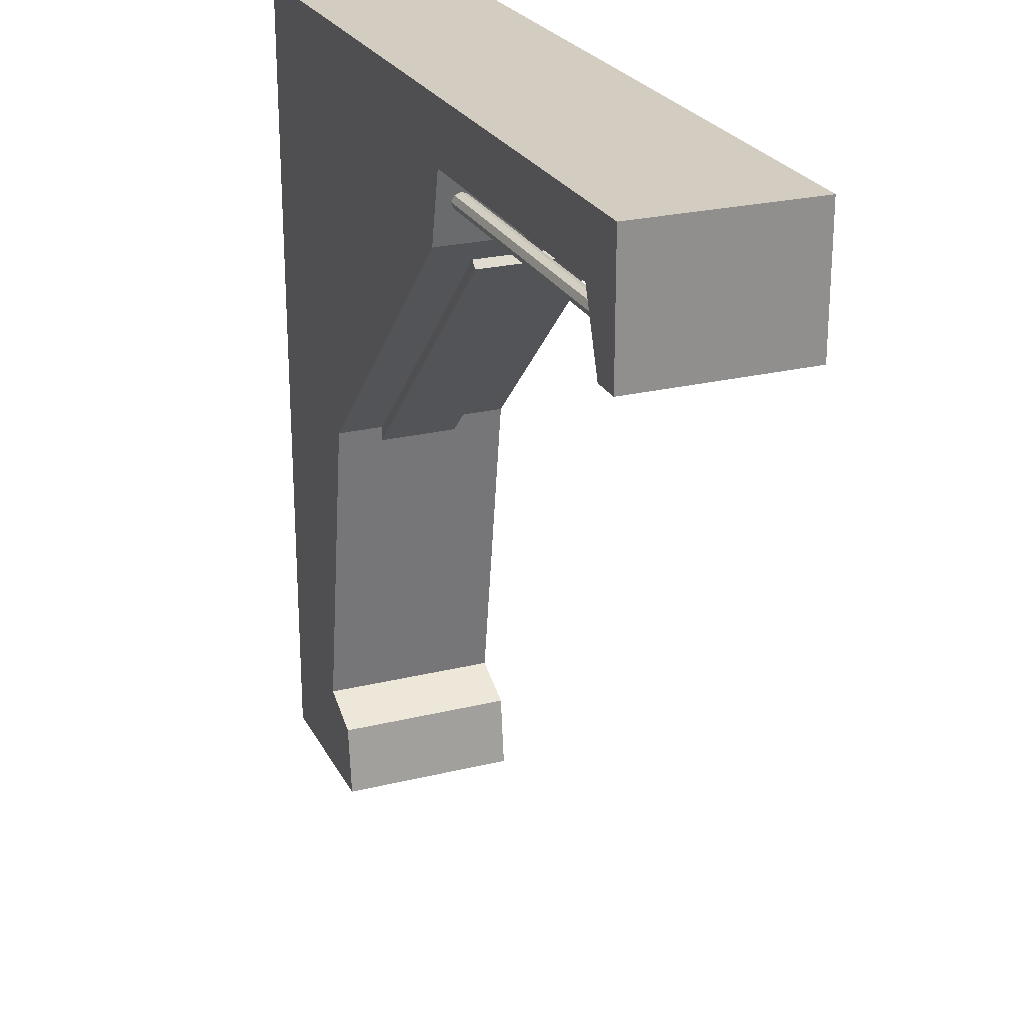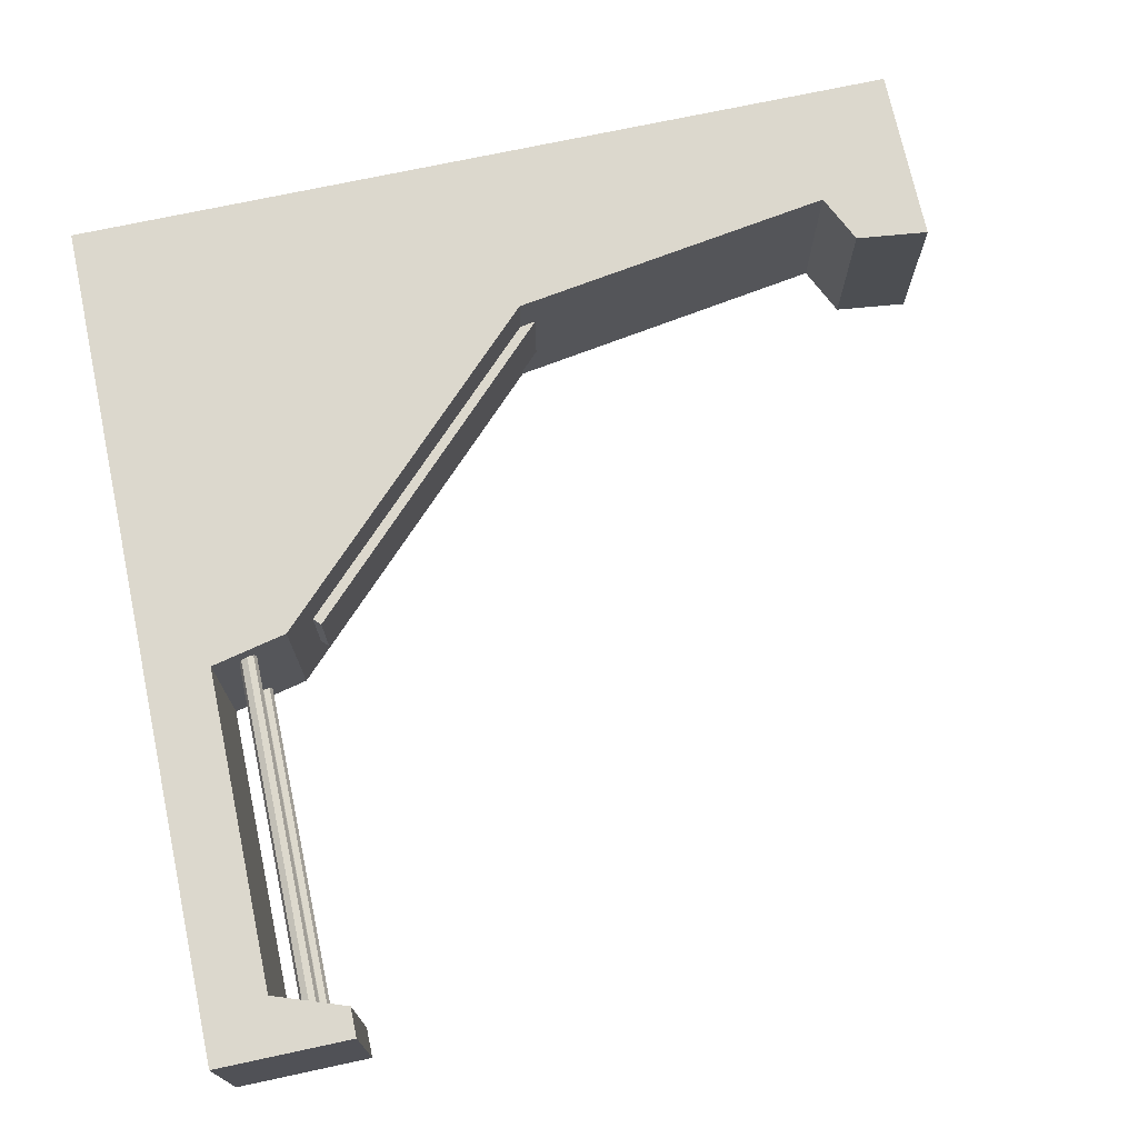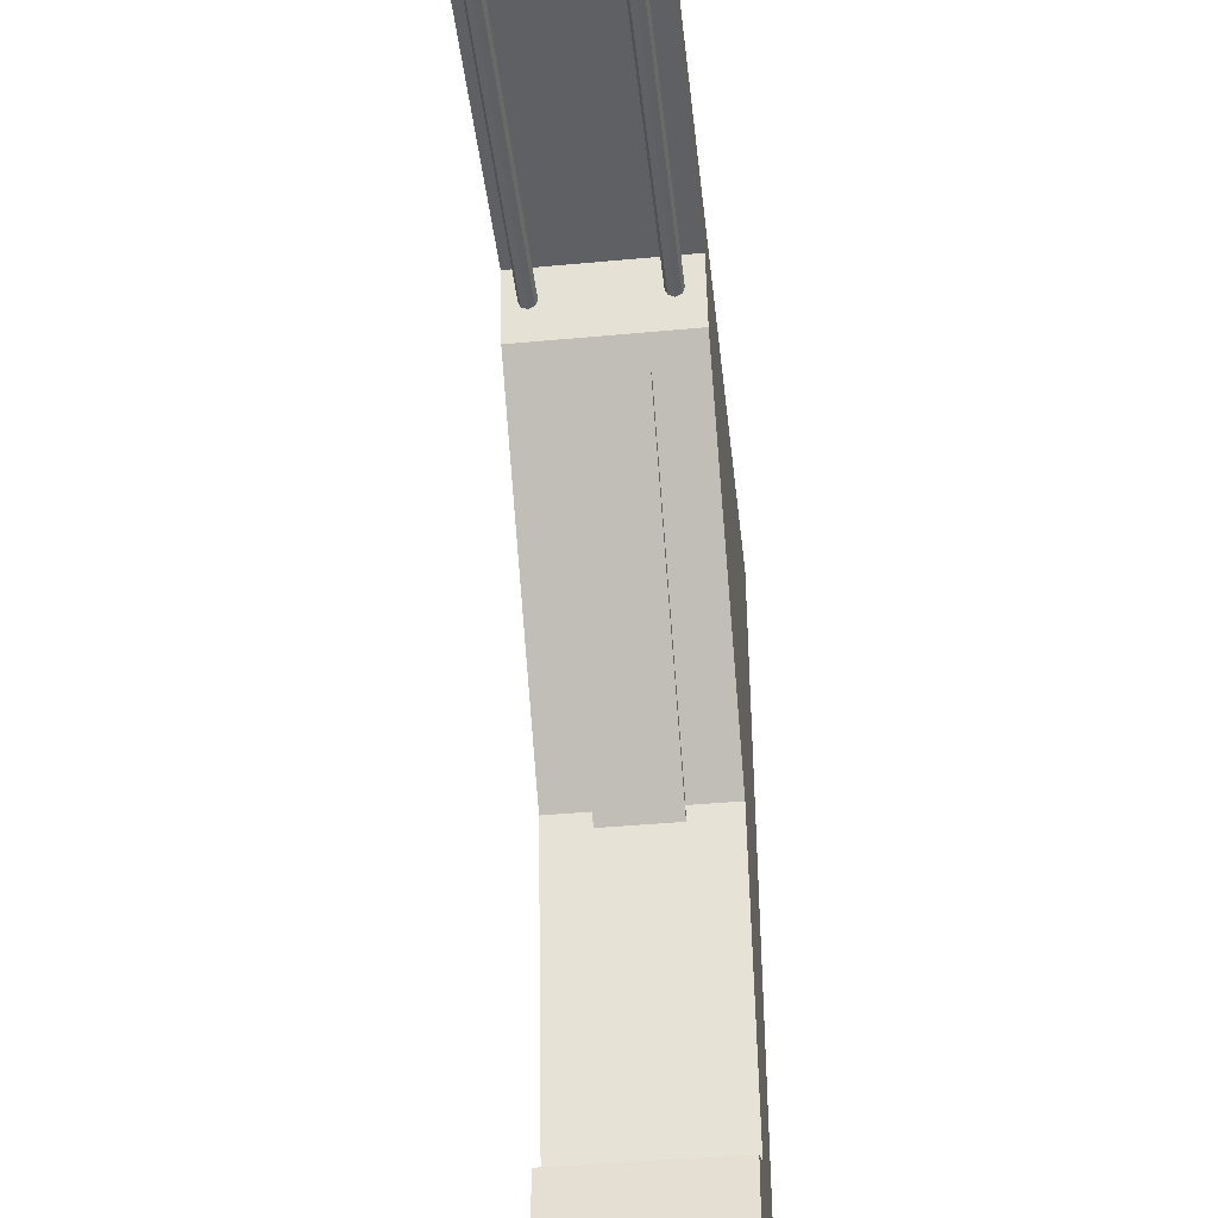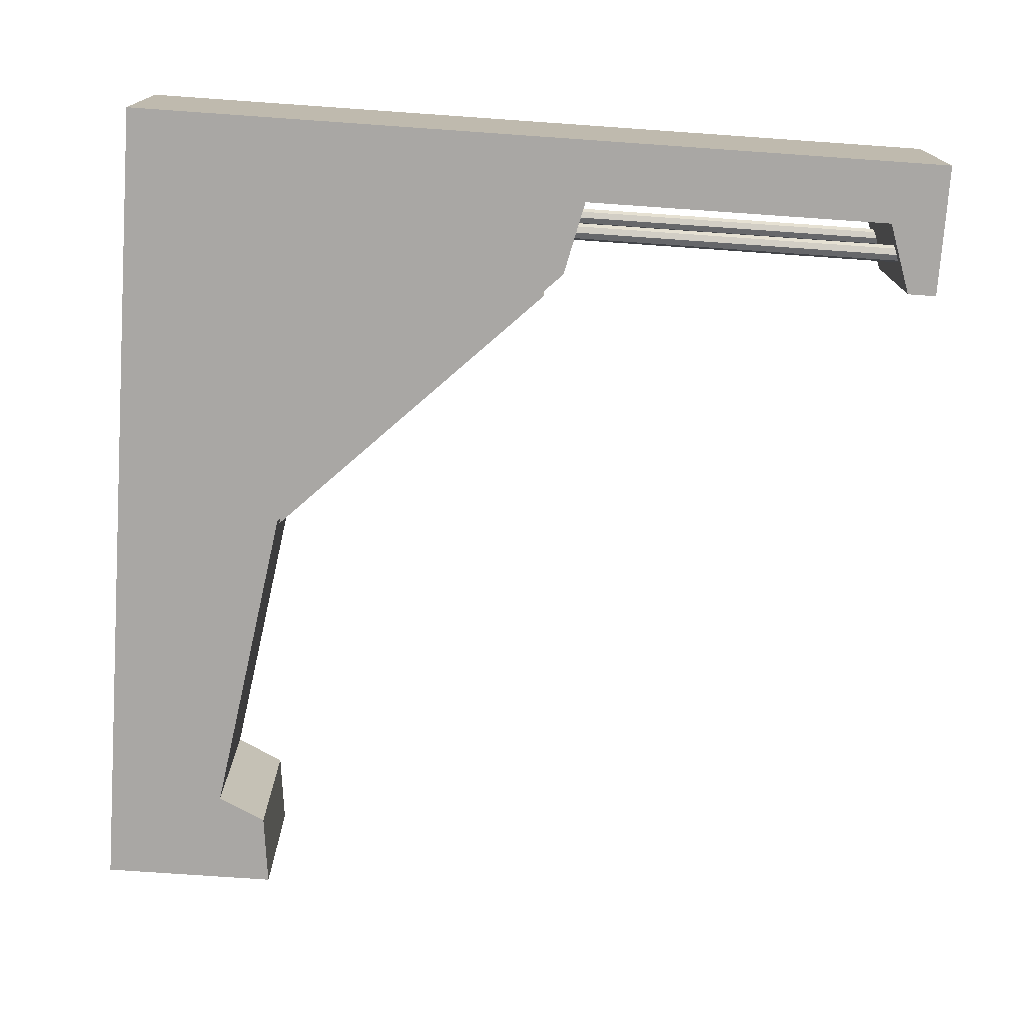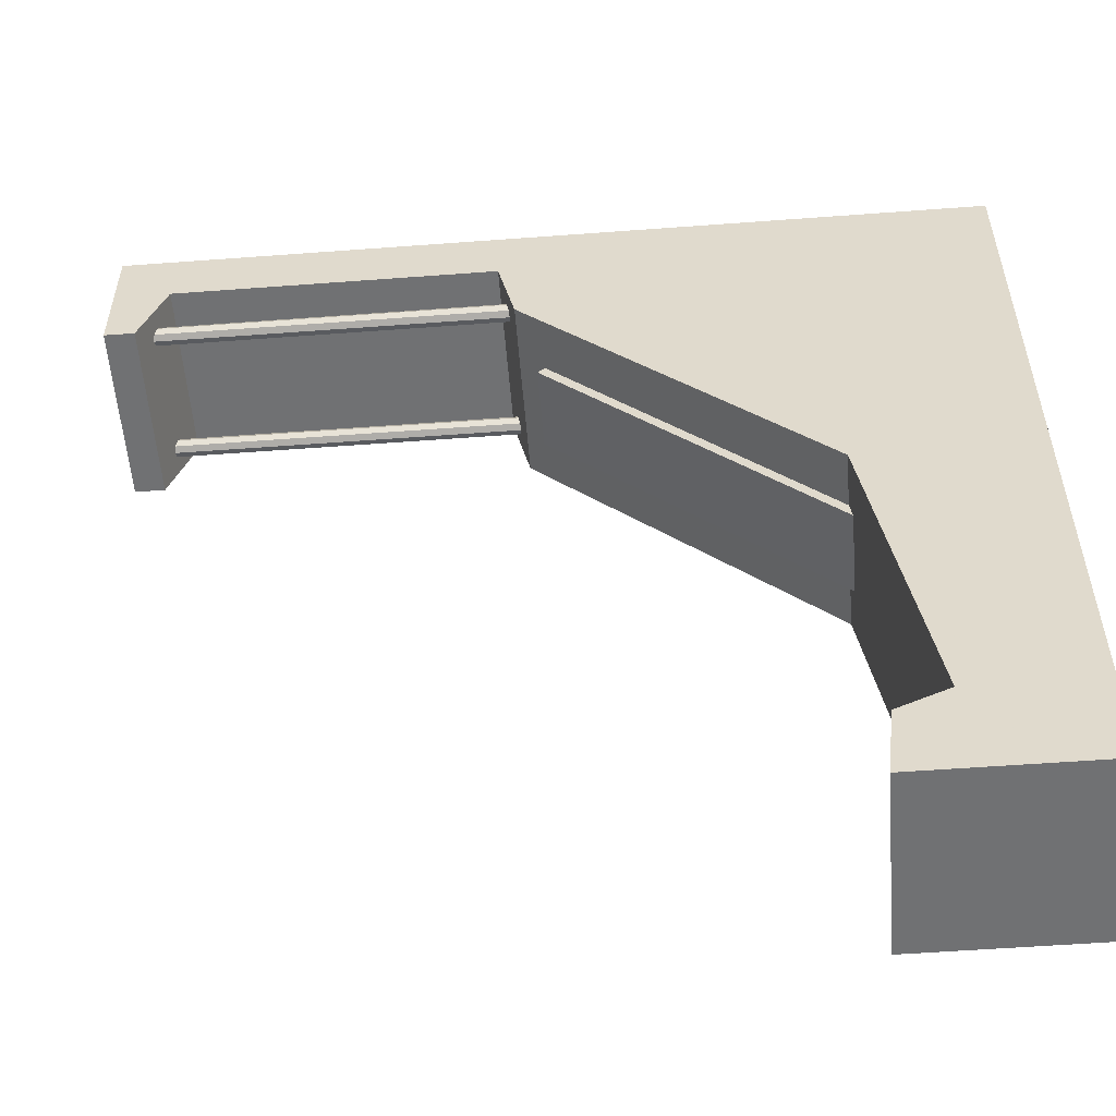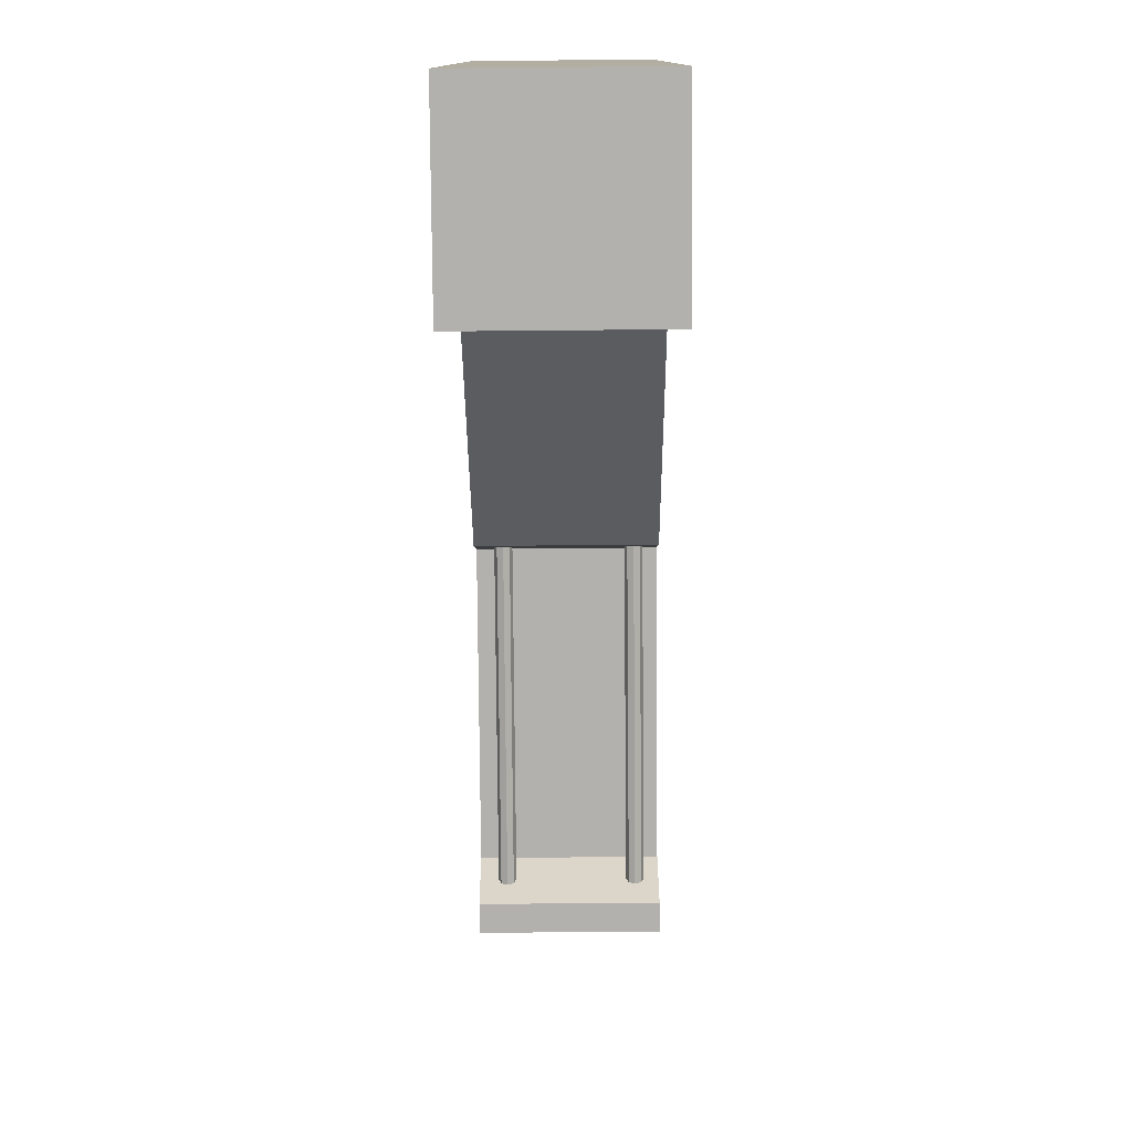
<metadata>
{"format":"obj","ext":"obj","renderer":"f3d","projection":"perspective","resolution":1024,"background":"white","views":[{"elev":24.5,"azim":-111.9,"up":"+Y"},{"elev":72.6,"azim":-102.1,"up":"+Z"},{"elev":-42.2,"azim":-83.6,"up":"+Y"},{"elev":-74.7,"azim":176.0,"up":"+Z"},{"elev":-55.1,"azim":4.5,"up":"+Y"},{"elev":-79.2,"azim":90.5,"up":"+Y"}]}
</metadata>
<code>
o frame.lwo
v -0.0362 0.3954 0.0277
v -0.0362 0.3924 0.02034
v -0.0362 0.385 0.0173
v -0.0362 0.3776 0.02034
v -0.0362 0.3746 0.0277
v -0.0362 0.3776 0.03505
v -0.0362 0.385 0.0381
v -0.0362 0.3924 0.03505
v -0.4626 0.3954 0.0277
v -0.4626 0.3924 0.02034
v -0.4626 0.385 0.0173
v -0.4626 0.3776 0.02034
v -0.4626 0.3746 0.0277
v -0.4626 0.3776 0.03505
v -0.4626 0.385 0.0381
v -0.4626 0.3924 0.03505
v -0.0362 0.3954 0.1777
v -0.0362 0.3924 0.1703
v -0.0362 0.385 0.1673
v -0.0362 0.3776 0.1703
v -0.0362 0.3746 0.1777
v -0.0362 0.3776 0.185
v -0.0362 0.385 0.1881
v -0.0362 0.3924 0.185
v -0.4626 0.3954 0.1777
v -0.4626 0.3924 0.1703
v -0.4626 0.385 0.1673
v -0.4626 0.3776 0.1703
v -0.4626 0.3746 0.1777
v -0.4626 0.3776 0.185
v -0.4626 0.385 0.1881
v -0.4626 0.3924 0.185
v 0.5 0.425 0.21
v 0.5 0.425 0
v 0.5 0.5 0.21
v 0.5 0.5 0
v -0.06 0.425 0
v -0.06 0.425 0.21
v -0.06 0.5 0
v -0.06 0.5 0.21
v -0.465 0.5 0
v -0.465 0.5 0.21
v -0.435 0.5 0
v -0.435 0.425 0
v -0.435 0.5 0.21
v -0.435 0.425 0.21
v -0.5 0.5 0
v -0.5 0.5 0.21
v 0.5 0.335 0.21
v 0.5 0.335 0
v -0.005127 0.3117 0.05544
v -0.005127 0.3117 0.1495
v -0.01938 0.2975 0.05544
v -0.01938 0.2975 0.1495
v -0.04 0.335 0
v -0.04 0.335 0.21
v -0.465 0.34 0
v -0.465 0.34 0.21
v -0.5 0.34 0
v -0.5 0.34 0.21
v 0.2705 0.03614 0.05544
v 0.2705 0.03614 0.1495
v 0.2562 0.02188 0.05544
v 0.2562 0.02188 0.1495
v 0.3037 -0.02563 0.05544
v 0.318 -0.01138 0.05544
v 0.318 -0.01138 0.1495
v 0.3037 -0.02563 0.1495
v 0.5 -0.004 0.21
v 0.5 -0.004 0
v 0.298 -0.004 0
v 0.298 -0.004 0.21
v 0.5 -0.388 0.21
v 0.5 -0.388 0
v 0.358 -0.388 0
v 0.358 -0.388 0.21
v 0.5 -0.5 0
v 0.5 -0.415 0
v 0.3 -0.415 0
v 0.29 -0.5 0
v 0.5 -0.5 0.21
v 0.5 -0.415 0.21
v 0.3 -0.415 0.21
v 0.29 -0.5 0.21
f 81 82 83 84
f 83 79 80 84
f 35 36 39 40
f 77 78 82 81
f 80 77 81 84
f 79 78 77 80
f 75 79 83 76
f 74 78 79 75
f 82 78 74 73
f 83 82 73 76
f 71 75 76 72
f 70 74 75 71
f 73 74 70 69
f 76 73 69 72
f 55 71 72 56
f 50 70 71 55
f 69 70 50 49
f 72 69 49 56
f 37 55 56 38
f 34 50 55 37
f 49 50 34 33
f 56 49 33 38
f 47 59 60 48
f 36 34 37 39
f 33 34 36 35
f 38 33 35 40
f 38 40 45 46
f 44 37 38 46
f 43 39 37 44
f 40 39 43 45
f 46 45 42 58
f 57 44 46 58
f 41 43 44 57
f 45 43 41 42
f 58 42 48 60
f 59 57 58 60
f 47 41 57 59
f 42 41 47 48
f 8 7 6 5 4 3 2 1
f 2 10 9 1
f 3 11 10 2
f 12 11 3 4
f 13 12 4 5
f 14 13 5 6
f 15 14 6 7
f 8 16 15 7
f 1 9 16 8
f 10 11 12 13 14 15 16 9
f 24 23 22 21 20 19 18 17
f 18 26 25 17
f 19 27 26 18
f 28 27 19 20
f 29 28 20 21
f 30 29 21 22
f 31 30 22 23
f 24 32 31 23
f 17 25 32 24
f 26 27 28 29 30 31 32 25
f 53 63 64 54
f 64 62 52 54
f 65 66 67 68
f 51 61 63 53
f 52 51 53 54
f 62 61 51 52
f 67 62 64 68
f 61 62 67 66
f 63 61 66 65
f 68 64 63 65

</code>
